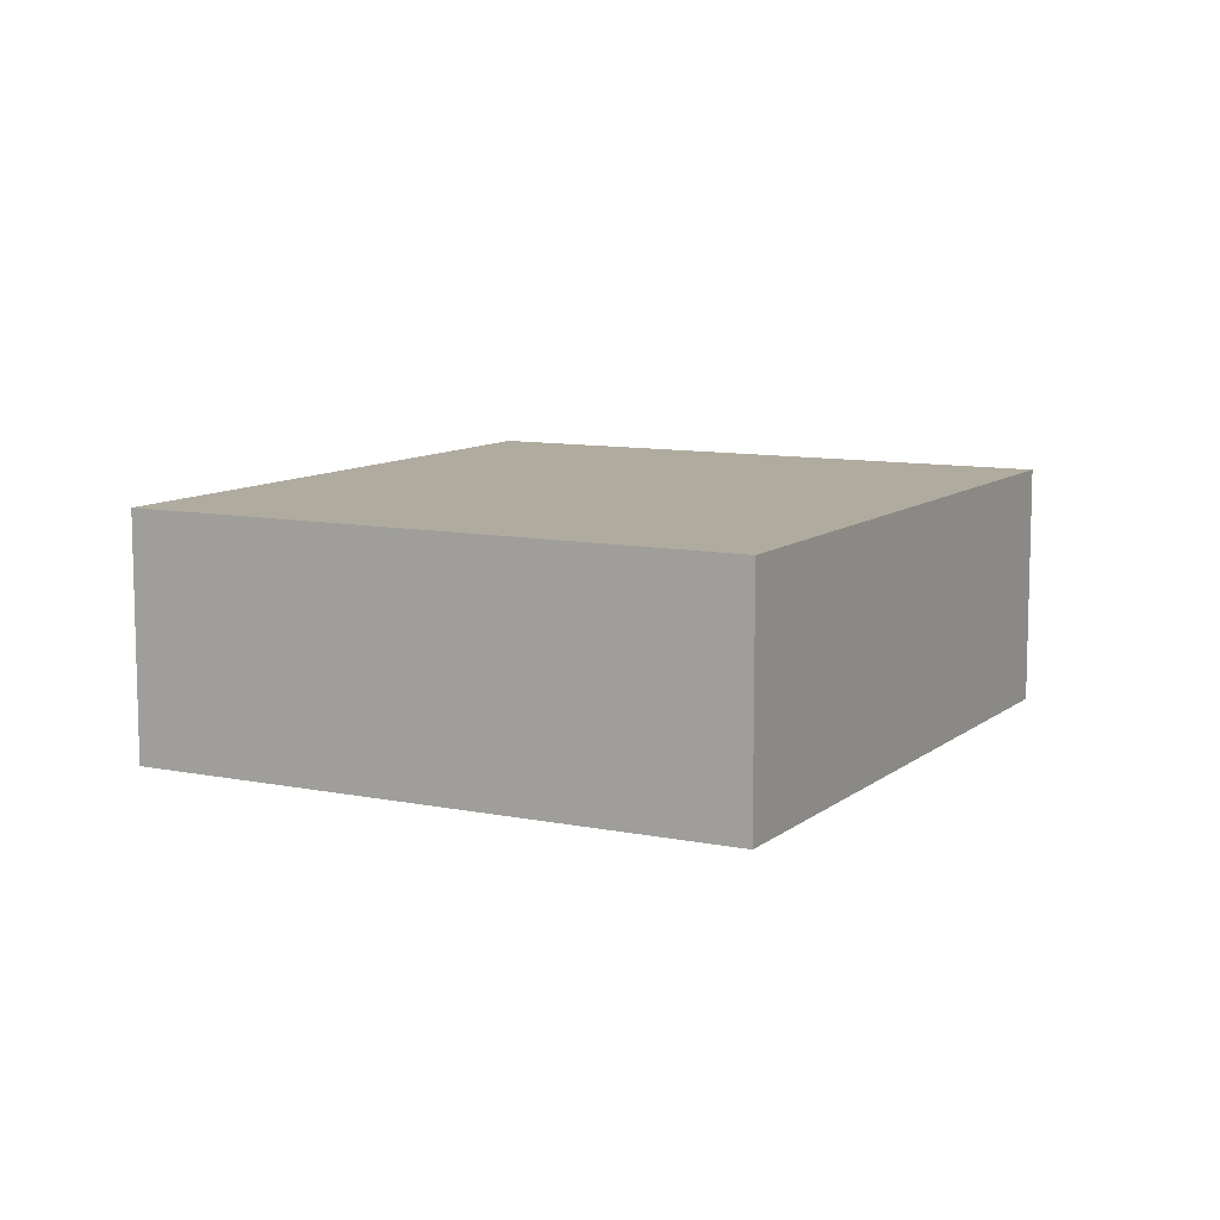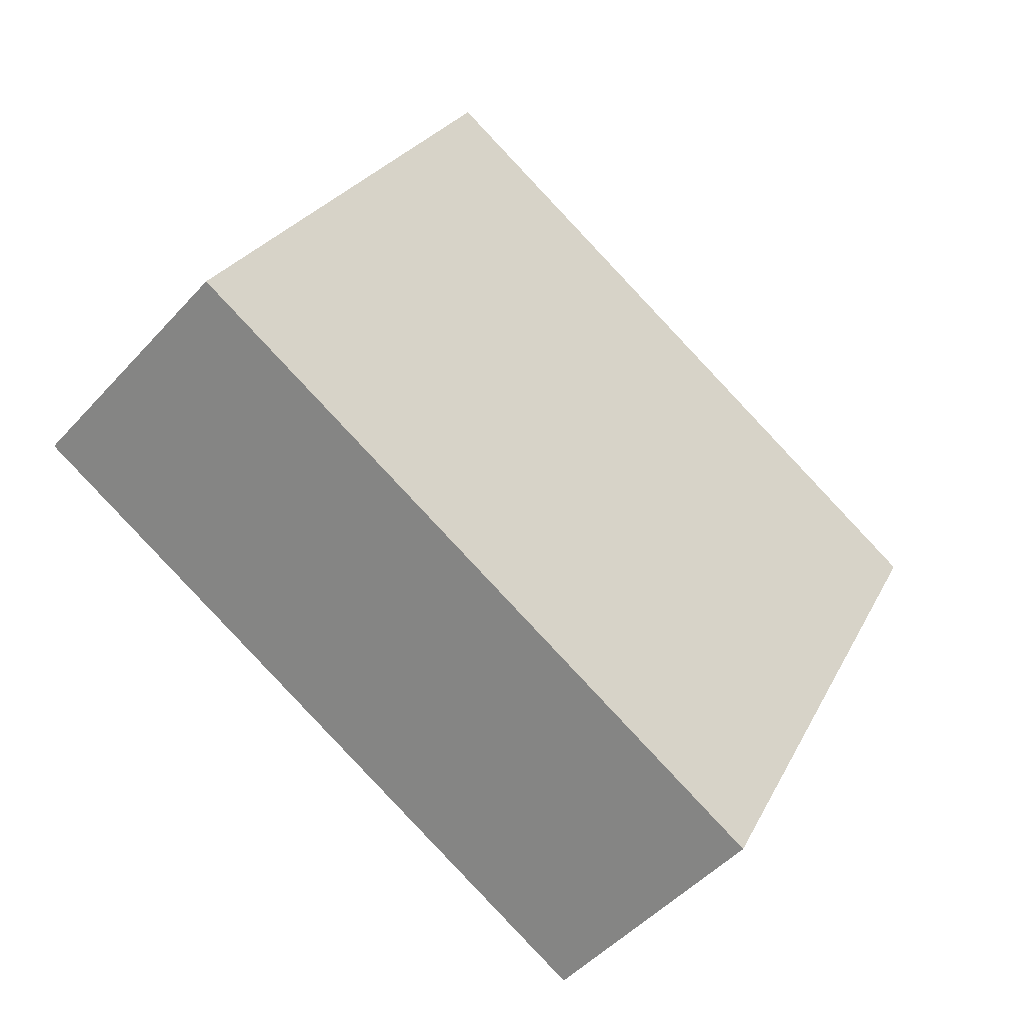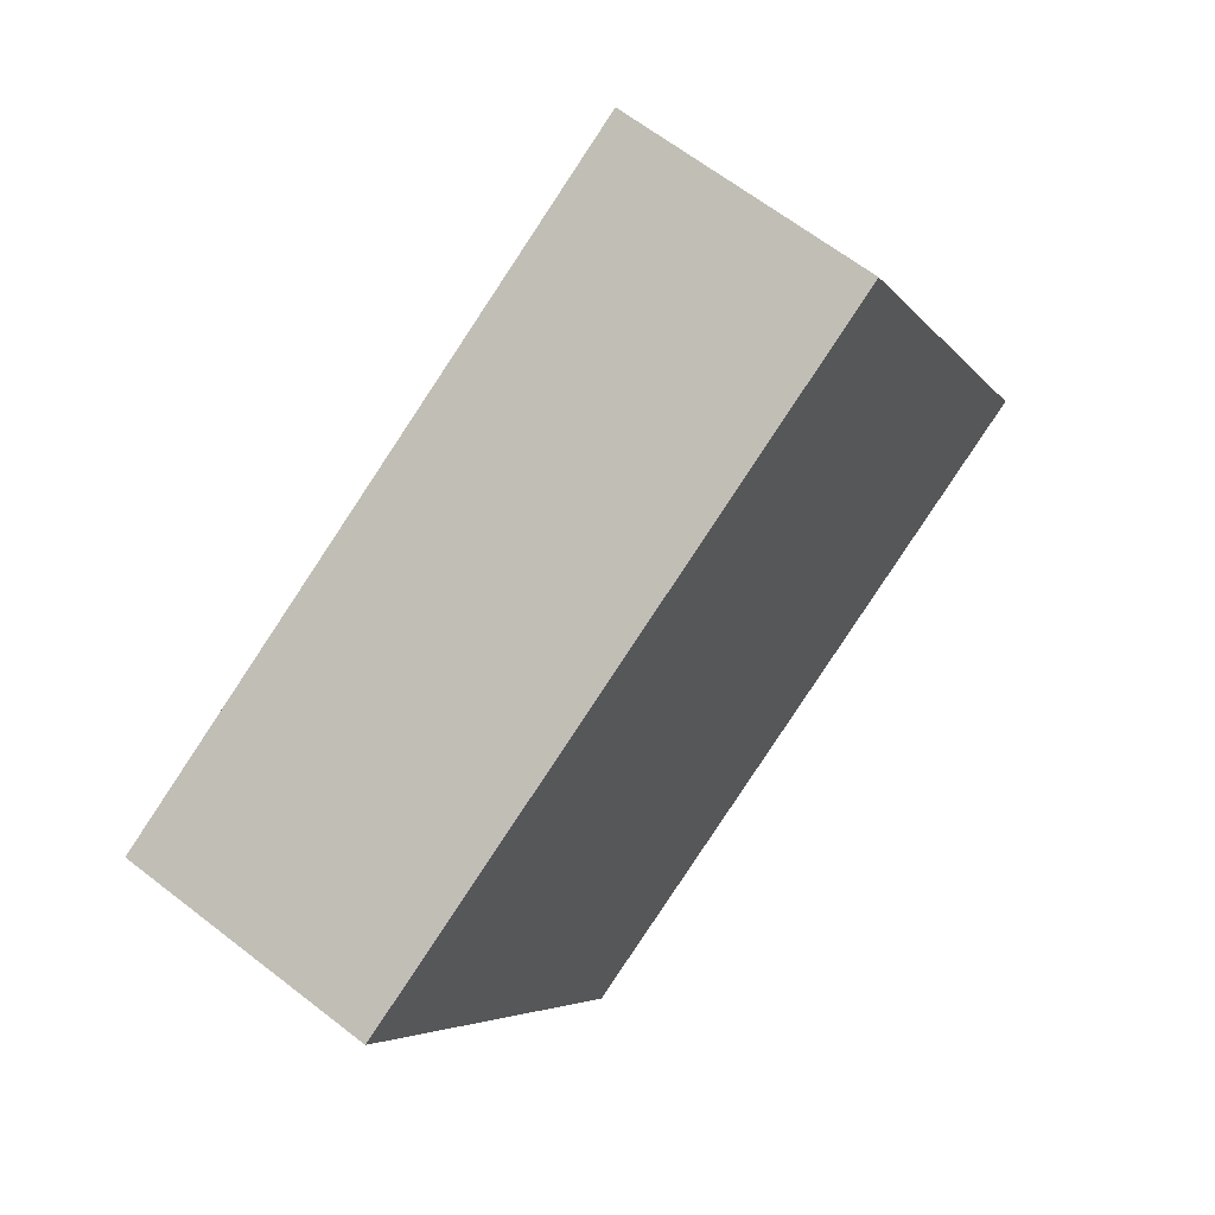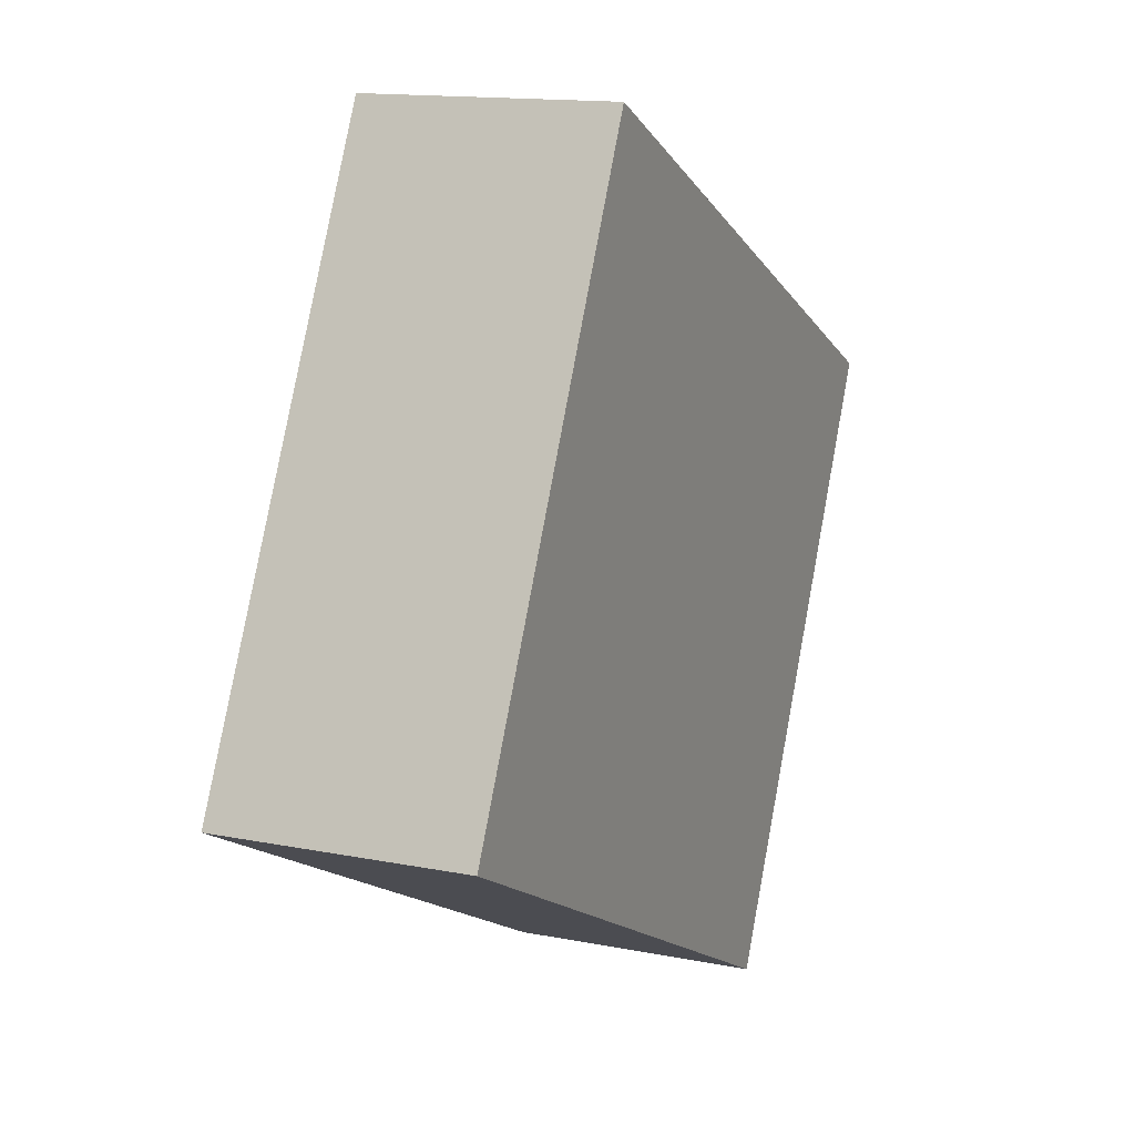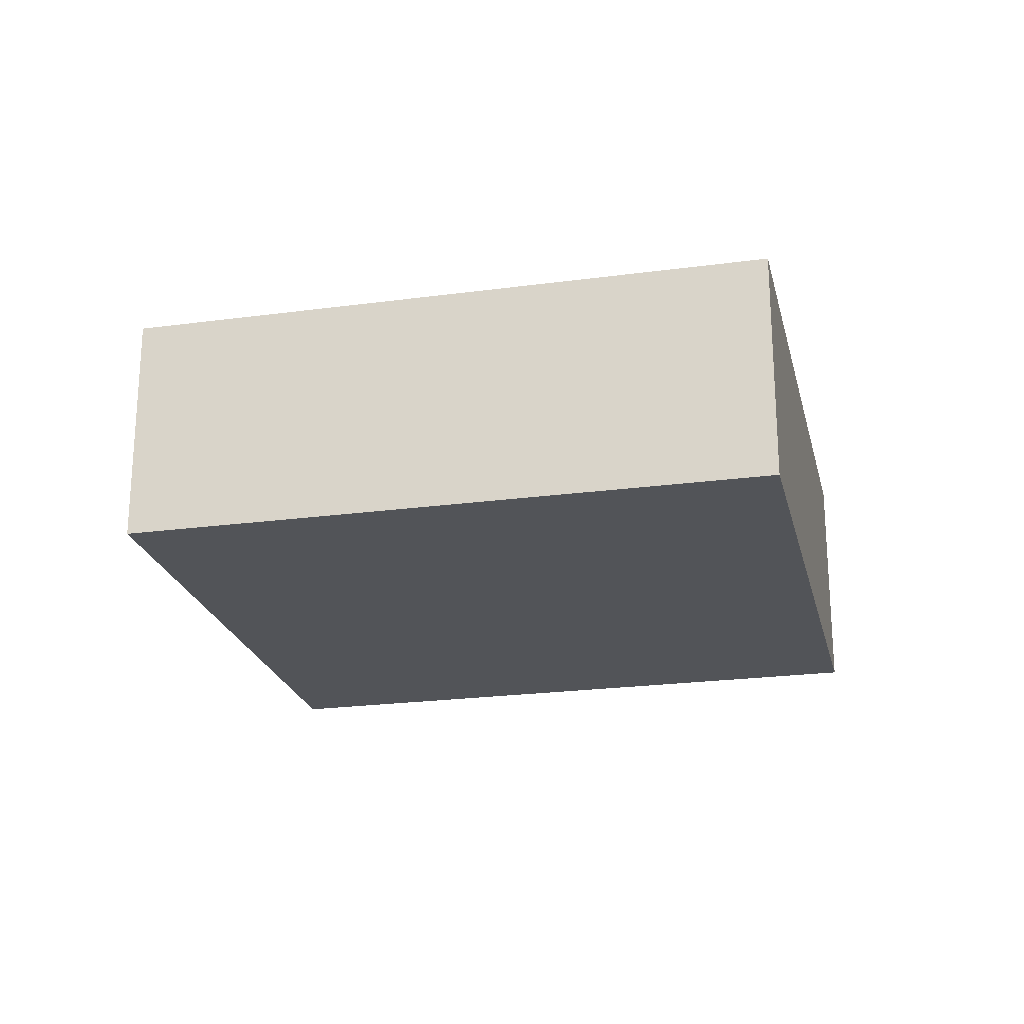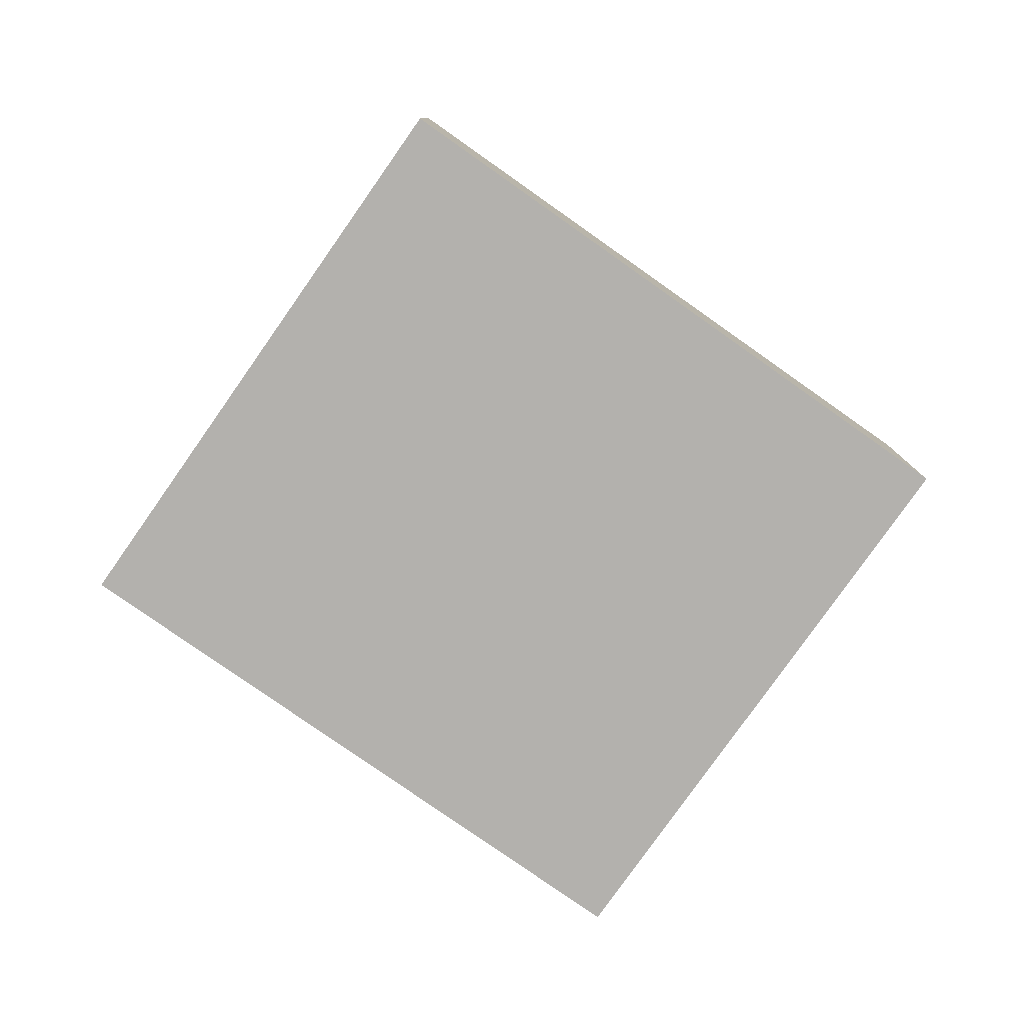
<metadata>
{"format":"obj","ext":"obj","renderer":"f3d","projection":"perspective","resolution":1024,"background":"white","views":[{"elev":9.7,"azim":-88.7,"up":"+Z"},{"elev":-48.5,"azim":-39.8,"up":"+Y"},{"elev":63.9,"azim":128.2,"up":"+Y"},{"elev":14.1,"azim":-66.3,"up":"+Y"},{"elev":-22.8,"azim":-13.8,"up":"+Z"},{"elev":-79.3,"azim":118.1,"up":"+Z"}]}
</metadata>
<code>
o BackRightEffector_Cube.016
v 0.124 -0.0165 -0.03309
v 0.089 -0.08588 -0.03309
v 0.01348 -0.04776 -0.03309
v 0.0485 0.02161 -0.03309
v 0.124 -0.0165 -0.003085
v 0.089 -0.08588 -0.003085
v 0.01348 -0.04776 -0.003085
v 0.0485 0.02161 -0.003085
f 6 2 1
f 6 7 3
f 8 4 3
f 5 1 4
f 2 3 4
f 8 7 6
f 5 6 1
f 2 6 3
f 7 8 3
f 8 5 4
f 1 2 4
f 5 8 6

</code>
